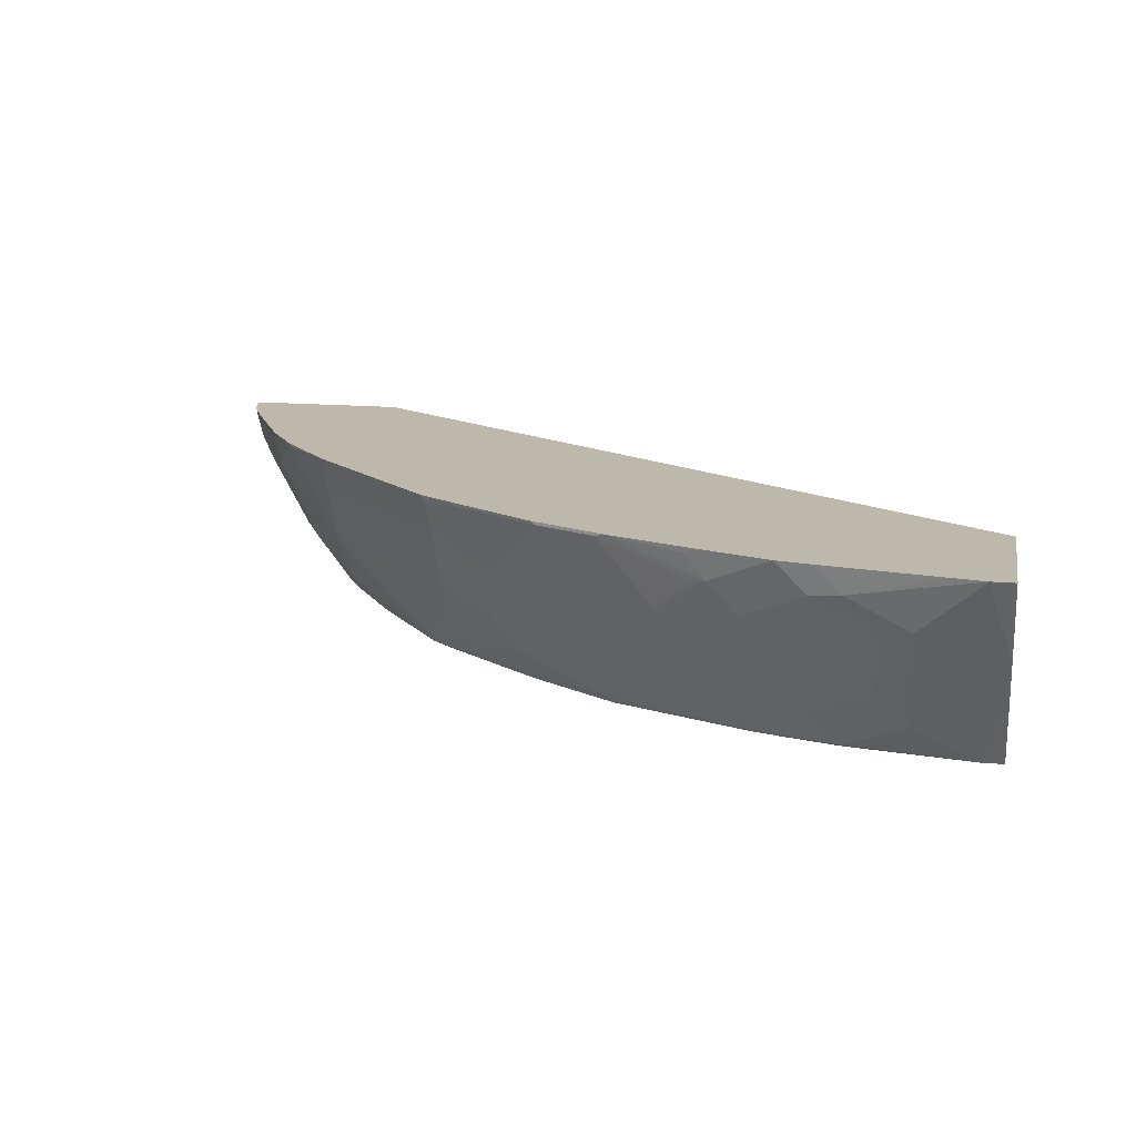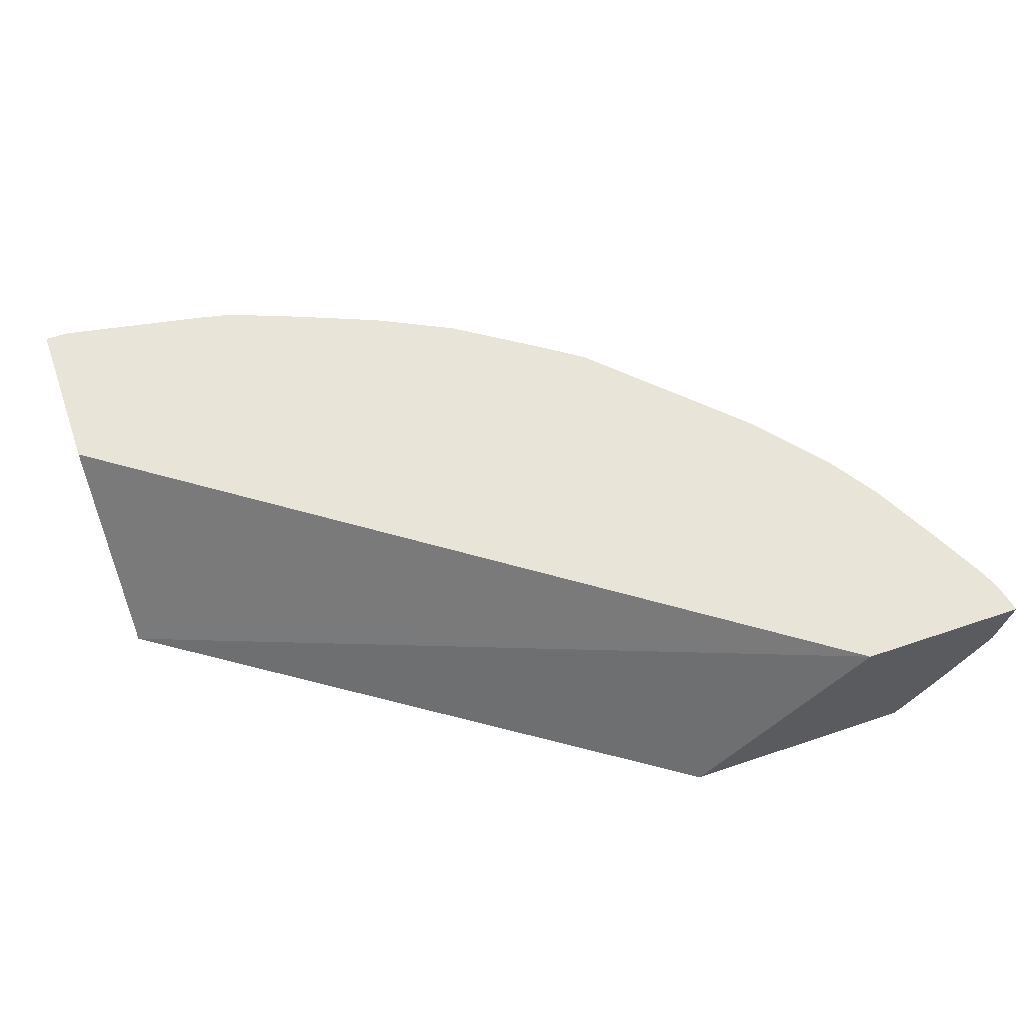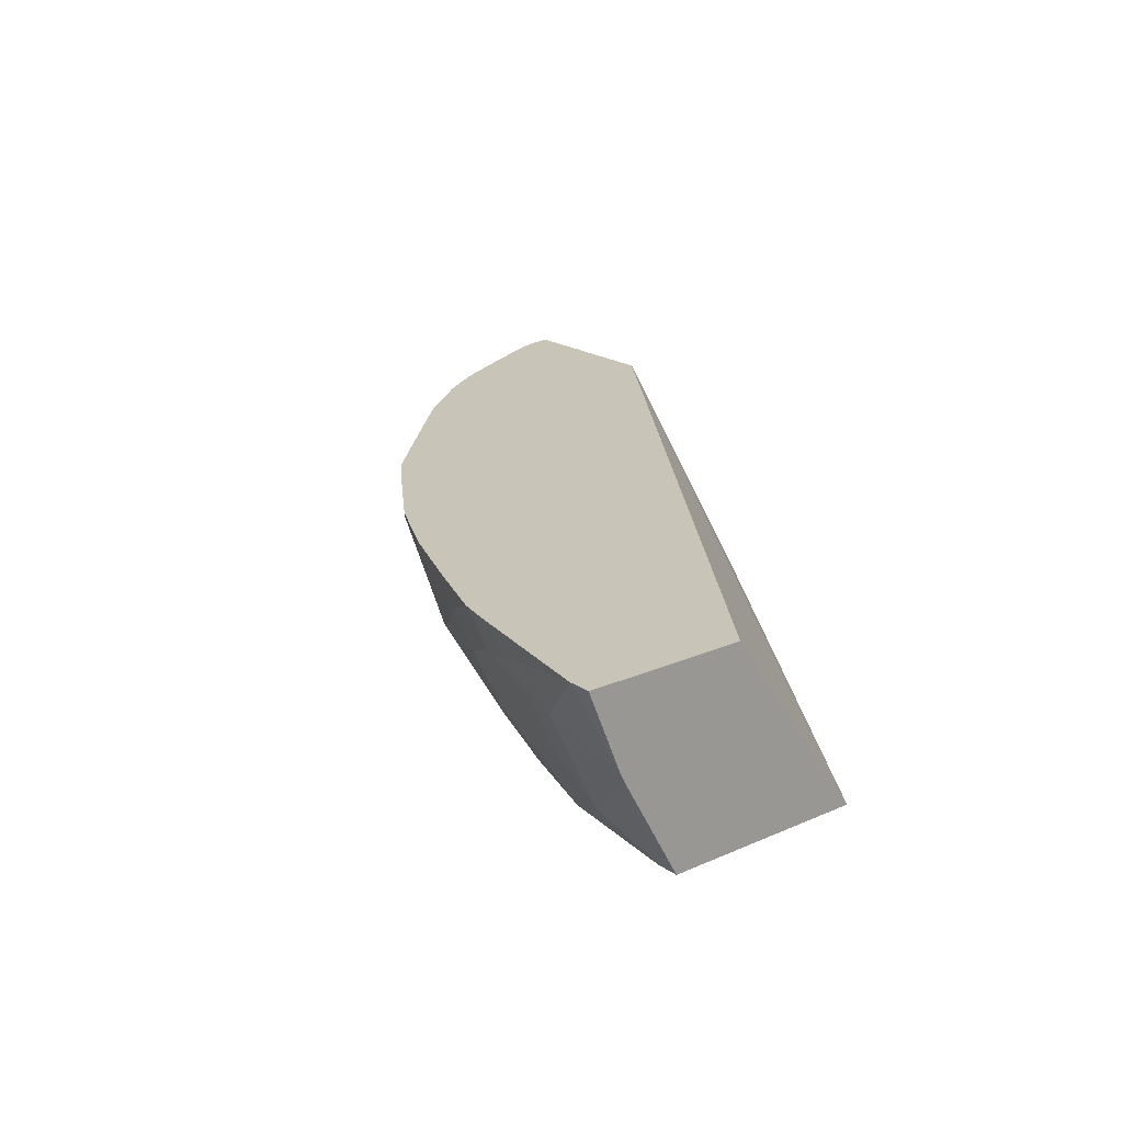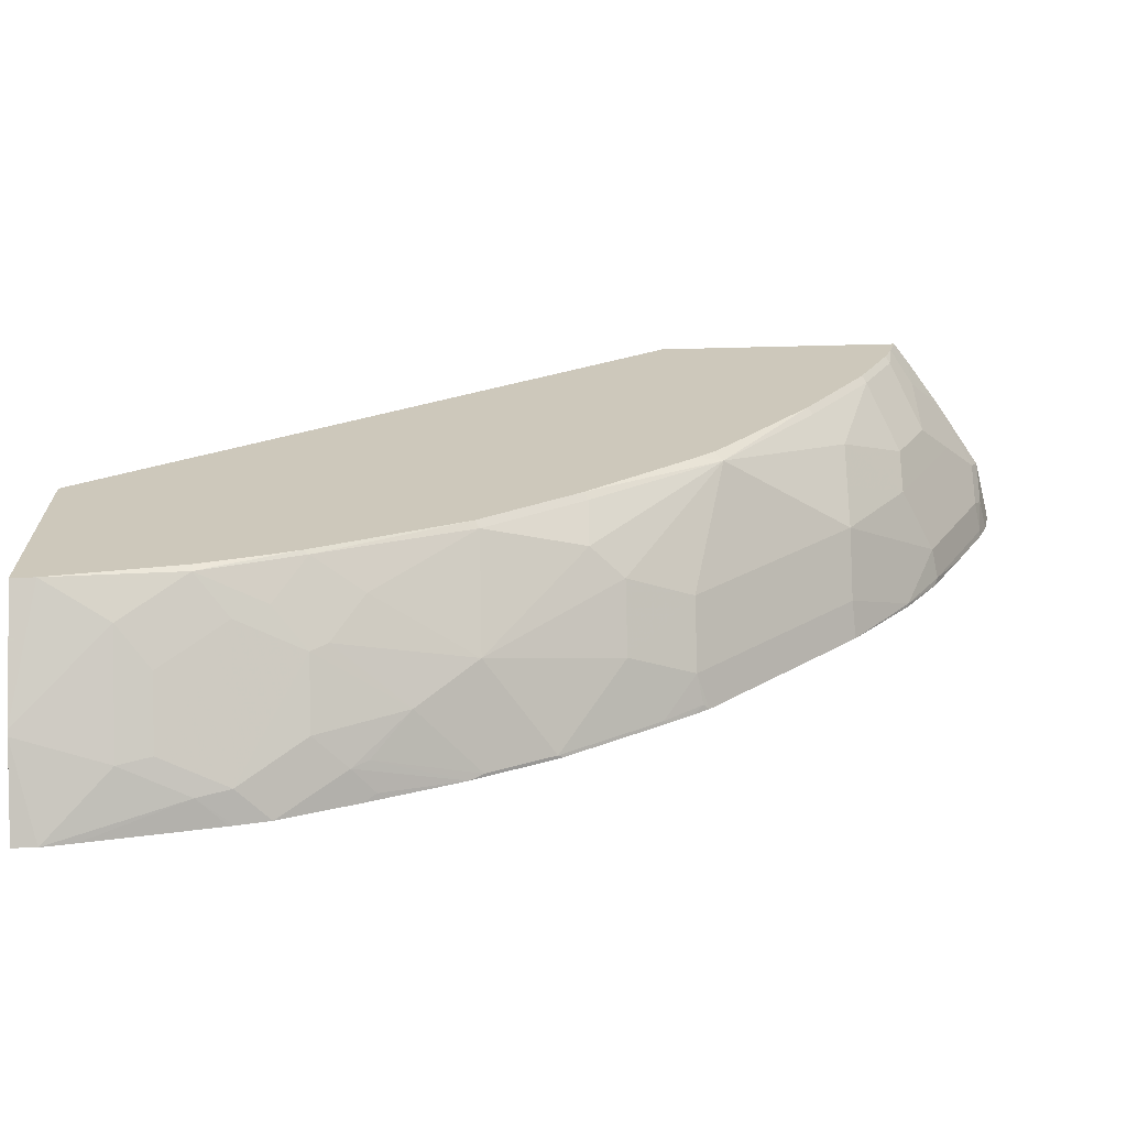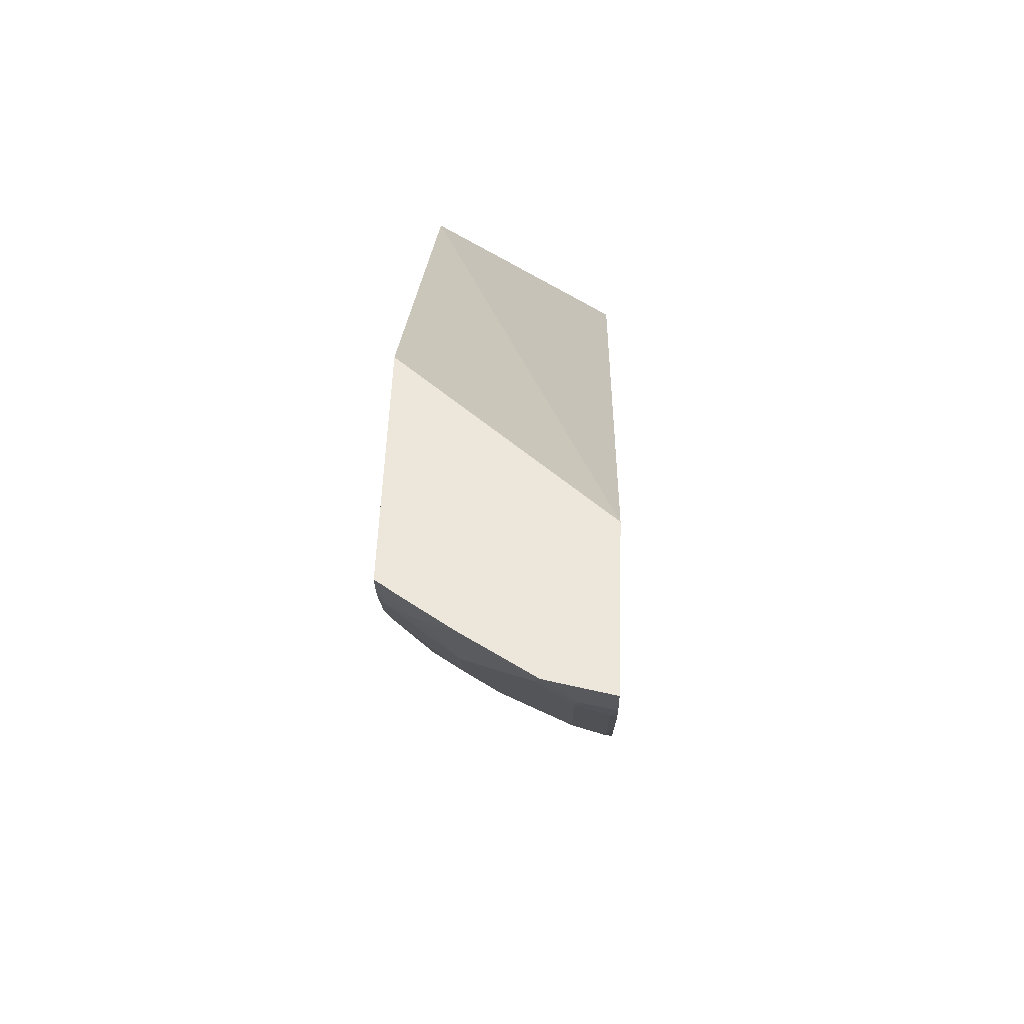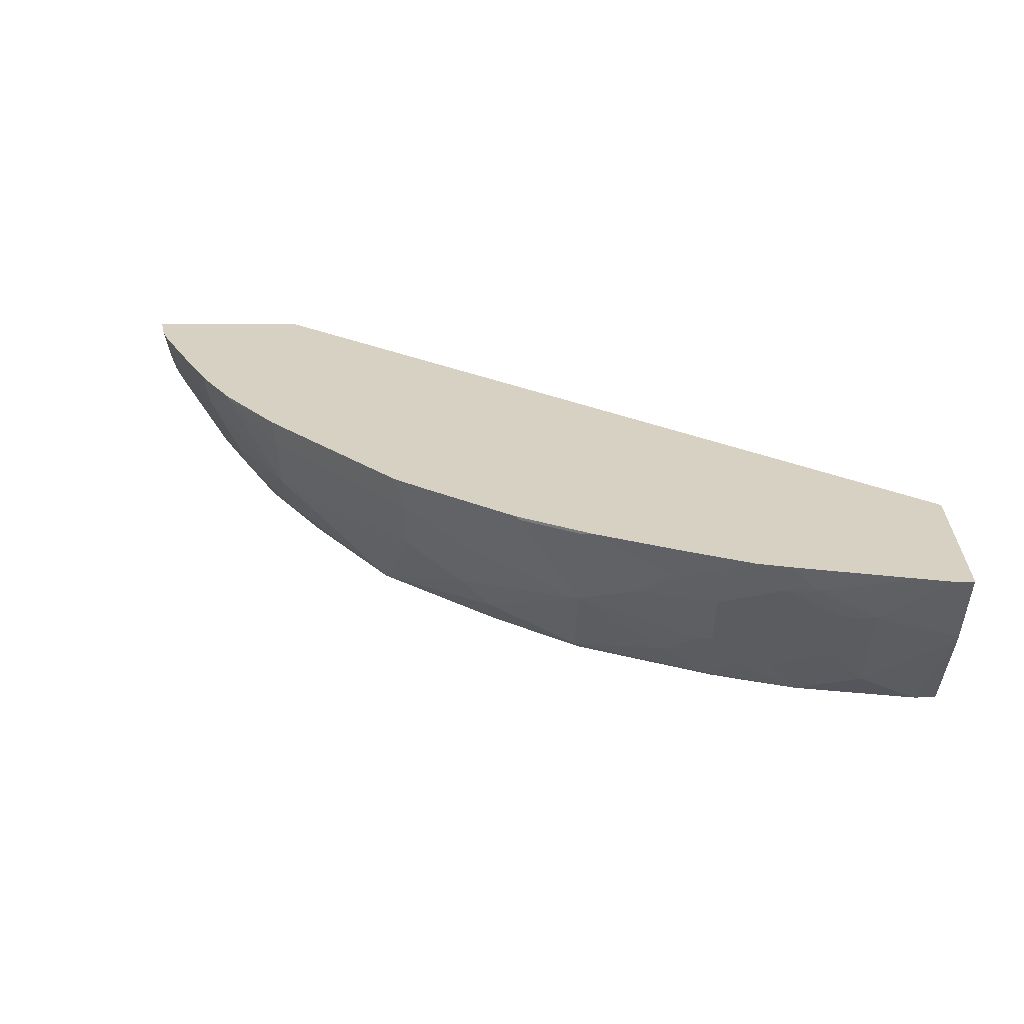
<metadata>
{"format":"obj","ext":"obj","renderer":"f3d","projection":"perspective","resolution":1024,"background":"white","views":[{"elev":14.8,"azim":-169.0,"up":"+Y"},{"elev":60.6,"azim":-19.2,"up":"+Y"},{"elev":20.1,"azim":-129.3,"up":"+Y"},{"elev":-67.7,"azim":1.4,"up":"+Z"},{"elev":51.3,"azim":92.0,"up":"+Z"},{"elev":27.1,"azim":179.9,"up":"+Y"}]}
</metadata>
<code>
v -0.1318 -0.2099 -0.6389
v -0.1456 -0.2603 -0.618
v -0.1456 -0.2099 -0.6389
v -0.1137 -0.2099 -0.6355
v -0.05648 -0.226 -0.6214
v -0.09411 -0.2448 -0.6214
v -0.09411 -0.3076 -0.59
v -0.1456 -0.2637 -0.6163
v -0.09411 -0.2574 -0.6151
v -0.1456 -0.2099 -0.5393
v -0.04044 -0.2099 -0.6214
v -0.03761 -0.2099 -0.6208
v -0.03761 -0.2283 -0.6167
v -0.07529 -0.2472 -0.6167
v -0.1318 -0.3285 -0.5796
v -0.07529 -0.2848 -0.5979
v -0.03761 -0.3036 -0.579
v -0.05648 -0.3264 -0.5712
v -0.1456 -0.3285 -0.5796
v -0.1456 -0.3138 -0.4645
v 0.2961 -0.2099 -0.2265
v -0.01922 -0.2099 -0.6167
v 1.9e-05 -0.2472 -0.5979
v 1.9e-05 -0.2848 -0.579
v -0.05648 -0.3285 -0.567
v -0.0188 -0.3076 -0.5712
v 1.9e-05 -0.3264 -0.5524
v -0.003126 -0.3285 -0.5513
v -0.02365 -0.3285 -0.5578
v -0.1456 -0.3285 -0.454
v 0.1902 -0.3285 -0.2265
v 0.3989 -0.2099 -0.2265
v 0.01883 -0.2099 -0.602
v 0.01883 -0.2283 -0.5979
v 0.05023 -0.2511 -0.5775
v 0.009453 -0.2872 -0.5743
v 0.02827 -0.306 -0.5555
v 0.08476 -0.3248 -0.5178
v 0.08231 -0.3285 -0.5154
v 0.3356 -0.3285 -0.2265
v 0.3954 -0.2255 -0.2265
v 0.3954 -0.2099 -0.2421
v 0.02443 -0.2099 -0.5998
v 0.03141 -0.2134 -0.5963
v 0.07704 -0.2099 -0.5782
v 0.02827 -0.2307 -0.5932
v 0.08476 -0.2119 -0.5743
v 0.08476 -0.2684 -0.5555
v 0.1412 -0.306 -0.499
v 0.1412 -0.3248 -0.4802
v 0.1388 -0.3285 -0.4777
v 0.3318 -0.3285 -0.24
v 0.3437 -0.3175 -0.2265
v 0.3907 -0.2467 -0.2265
v 0.3907 -0.2283 -0.2448
v 0.3948 -0.2099 -0.2448
v 0.1224 -0.2099 -0.5555
v 0.1224 -0.2119 -0.5555
v 0.16 -0.2495 -0.5178
v 0.16 -0.2872 -0.499
v 0.2165 -0.3248 -0.4237
v 0.2015 -0.3285 -0.4275
v 0.3271 -0.3285 -0.2518
v 0.3295 -0.3248 -0.2542
v 0.3452 -0.3076 -0.2448
v 0.364 -0.2885 -0.2265
v 0.3905 -0.2473 -0.2265
v 0.386 -0.2307 -0.2542
v 0.3892 -0.2134 -0.2574
v 0.3926 -0.2099 -0.2504
v 0.125 -0.2099 -0.5542
v 0.1789 -0.2119 -0.5178
v 0.1977 -0.2307 -0.499
v 0.1977 -0.2684 -0.4802
v 0.2204 -0.3285 -0.4087
v 0.2116 -0.3285 -0.4188
v 0.2354 -0.2684 -0.4425
v 0.273 -0.2684 -0.4049
v 0.2918 -0.2684 -0.386
v 0.2918 -0.2872 -0.3672
v 0.2918 -0.306 -0.3484
v 0.273 -0.3248 -0.3484
v 0.2706 -0.3285 -0.3459
v 0.3082 -0.3285 -0.2894
v 0.3107 -0.3248 -0.2919
v 0.3483 -0.2872 -0.2731
v 0.3672 -0.2684 -0.2542
v 0.386 -0.2495 -0.2354
v 0.3672 -0.2307 -0.2919
v 0.3894 -0.2099 -0.2583
v 0.3703 -0.2134 -0.2951
v 0.1815 -0.2099 -0.5166
v 0.2009 -0.2134 -0.5021
v 0.2043 -0.2099 -0.5004
v 0.2368 -0.2099 -0.468
v 0.2797 -0.2099 -0.4251
v 0.2354 -0.2307 -0.4613
v 0.2918 -0.2307 -0.4049
v 0.3295 -0.2119 -0.3672
v 0.3483 -0.2307 -0.3296
v 0.3295 -0.2684 -0.3296
v 0.3295 -0.2872 -0.3107
v 0.3706 -0.2099 -0.296
v 0.3515 -0.2134 -0.3327
v 0.1957 -0.2099 -0.5066
v 0.2933 -0.2099 -0.4115
v 0.3295 -0.2099 -0.3672
v 0.3497 -0.2099 -0.3362
f 58 92 72
f 59 72 73
f 58 72 59
f 58 71 92
f 63 84 85
f 56 69 70
f 55 69 56
f 59 73 74
f 55 68 69
f 57 71 58
f 59 74 60
f 61 83 75
f 61 75 76
f 61 76 62
f 61 74 77
f 61 77 78
f 61 78 79
f 61 79 80
f 61 80 81
f 61 81 82
f 61 82 83
f 55 67 68
f 60 74 61
f 54 67 55
f 37 48 38
f 52 65 53
f 63 85 64
f 36 48 37
f 38 48 49
f 38 49 50
f 38 50 51
f 38 51 39
f 40 52 53
f 41 54 42
f 42 54 55
f 43 45 44
f 45 57 58
f 45 58 47
f 45 47 46
f 47 58 48
f 48 58 59
f 48 59 60
f 48 60 49
f 49 60 61
f 49 61 50
f 50 61 51
f 51 61 62
f 52 63 64
f 52 64 65
f 53 65 66
f 64 85 102
f 99 106 107
f 64 86 65
f 80 101 81
f 81 101 102
f 81 102 85
f 81 85 82
f 82 85 84
f 82 84 83
f 86 102 87
f 87 102 101
f 87 101 89
f 89 101 100
f 89 100 104
f 89 104 91
f 91 104 103
f 92 105 93
f 93 105 94
f 96 106 98
f 96 98 97
f 98 106 99
f 99 107 108
f 99 108 104
f 99 104 100
f 103 104 108
f 35 48 36
f 79 101 80
f 64 102 86
f 79 100 101
f 79 98 99
f 65 86 87
f 65 87 88
f 65 88 66
f 66 88 67
f 67 88 68
f 68 88 87
f 68 87 89
f 68 89 91
f 68 91 69
f 69 90 70
f 69 91 103
f 69 103 90
f 72 92 93
f 72 93 73
f 73 93 94
f 73 94 95
f 73 95 96
f 73 96 97
f 73 97 77
f 73 77 74
f 77 97 98
f 77 98 78
f 78 98 79
f 79 99 100
f 35 47 48
f 42 55 56
f 34 46 35
f 1 6 2
f 2 7 8
f 2 8 19
f 2 19 30
f 2 30 20
f 2 20 10
f 2 10 3
f 2 6 9
f 2 9 7
f 4 11 5
f 5 11 12
f 5 12 13
f 5 13 6
f 6 13 14
f 6 14 9
f 7 15 8
f 7 9 14
f 7 14 16
f 7 16 17
f 7 17 18
f 7 18 15
f 8 15 19
f 10 20 21
f 1 5 6
f 12 22 13
f 1 4 5
f 1 12 11
f 1 2 3
f 1 3 10
f 1 10 21
f 1 21 32
f 1 32 42
f 1 42 56
f 1 56 70
f 1 70 90
f 1 90 103
f 1 103 108
f 1 107 106
f 1 106 96
f 1 96 95
f 1 95 94
f 1 94 105
f 1 105 92
f 1 92 71
f 1 71 57
f 1 57 45
f 1 45 43
f 1 43 33
f 1 33 22
f 1 22 12
f 1 11 4
f 13 17 14
f 1 108 107
f 13 23 24
f 21 53 66
f 21 66 67
f 21 67 54
f 21 54 41
f 21 41 32
f 21 30 31
f 22 33 34
f 22 34 23
f 23 34 35
f 23 35 24
f 24 35 36
f 24 36 26
f 35 46 47
f 26 36 37
f 26 37 27
f 27 37 38
f 27 38 39
f 32 41 42
f 33 43 34
f 34 43 44
f 34 44 45
f 34 45 46
f 13 22 23
f 21 40 53
f 21 31 40
f 27 39 28
f 18 29 25
f 13 24 17
f 20 30 21
f 14 17 16
f 15 18 25
f 15 29 28
f 15 28 39
f 15 39 51
f 15 51 62
f 15 62 76
f 15 76 75
f 15 75 83
f 15 25 29
f 15 84 63
f 15 83 84
f 18 26 27
f 17 24 26
f 17 26 18
f 15 30 19
f 18 27 28
f 15 31 30
f 15 40 31
f 15 52 40
f 15 63 52
f 18 28 29

</code>
